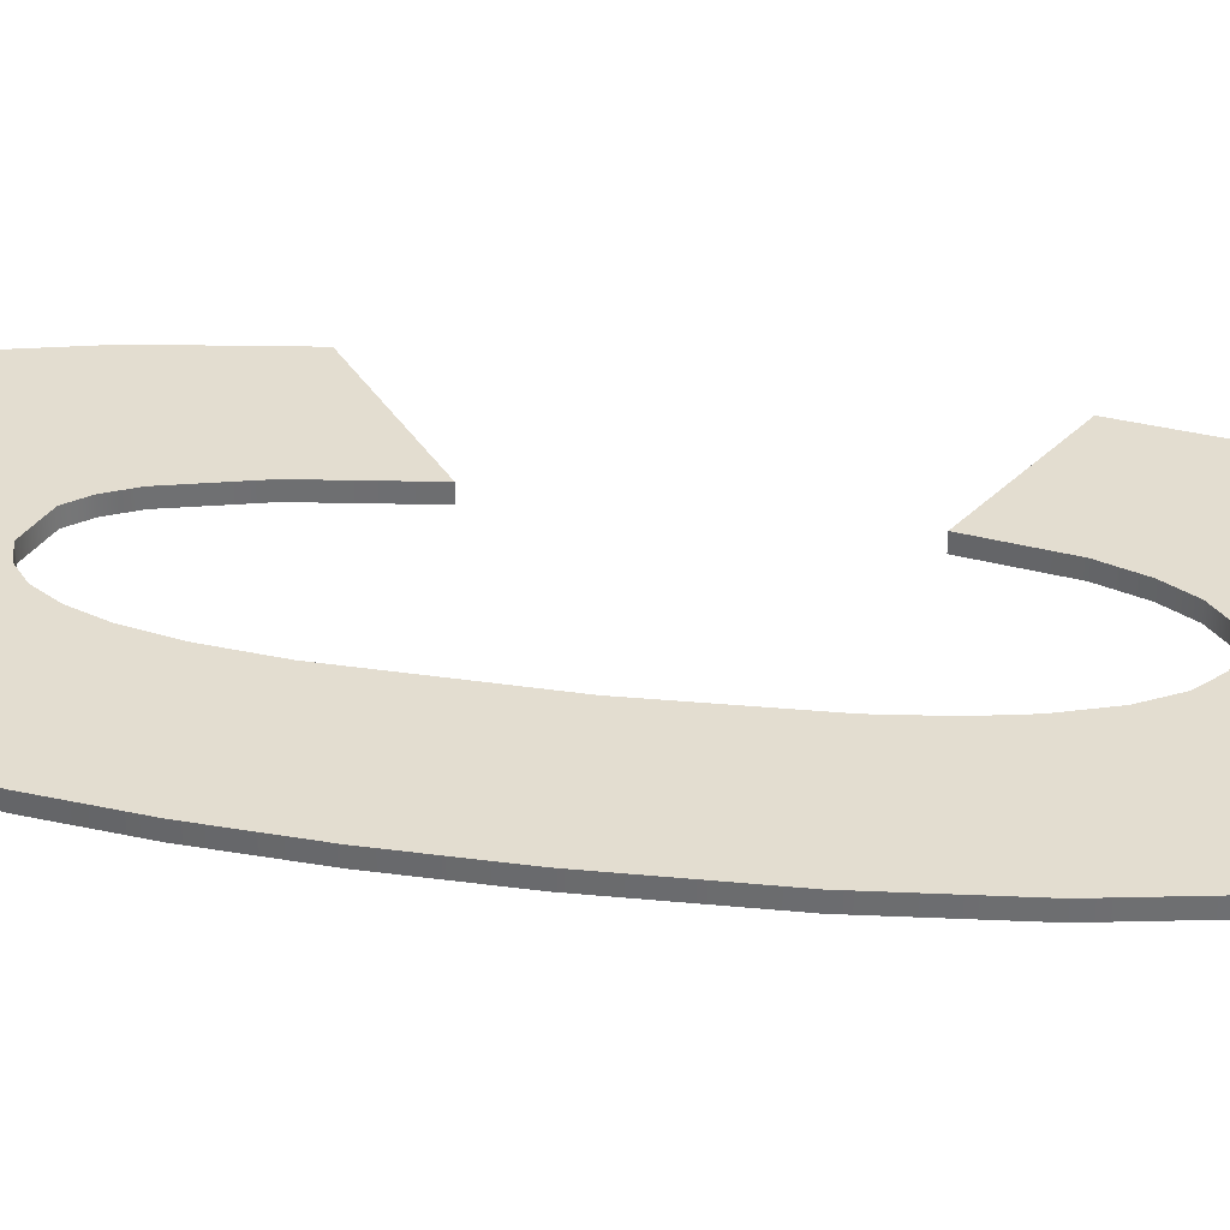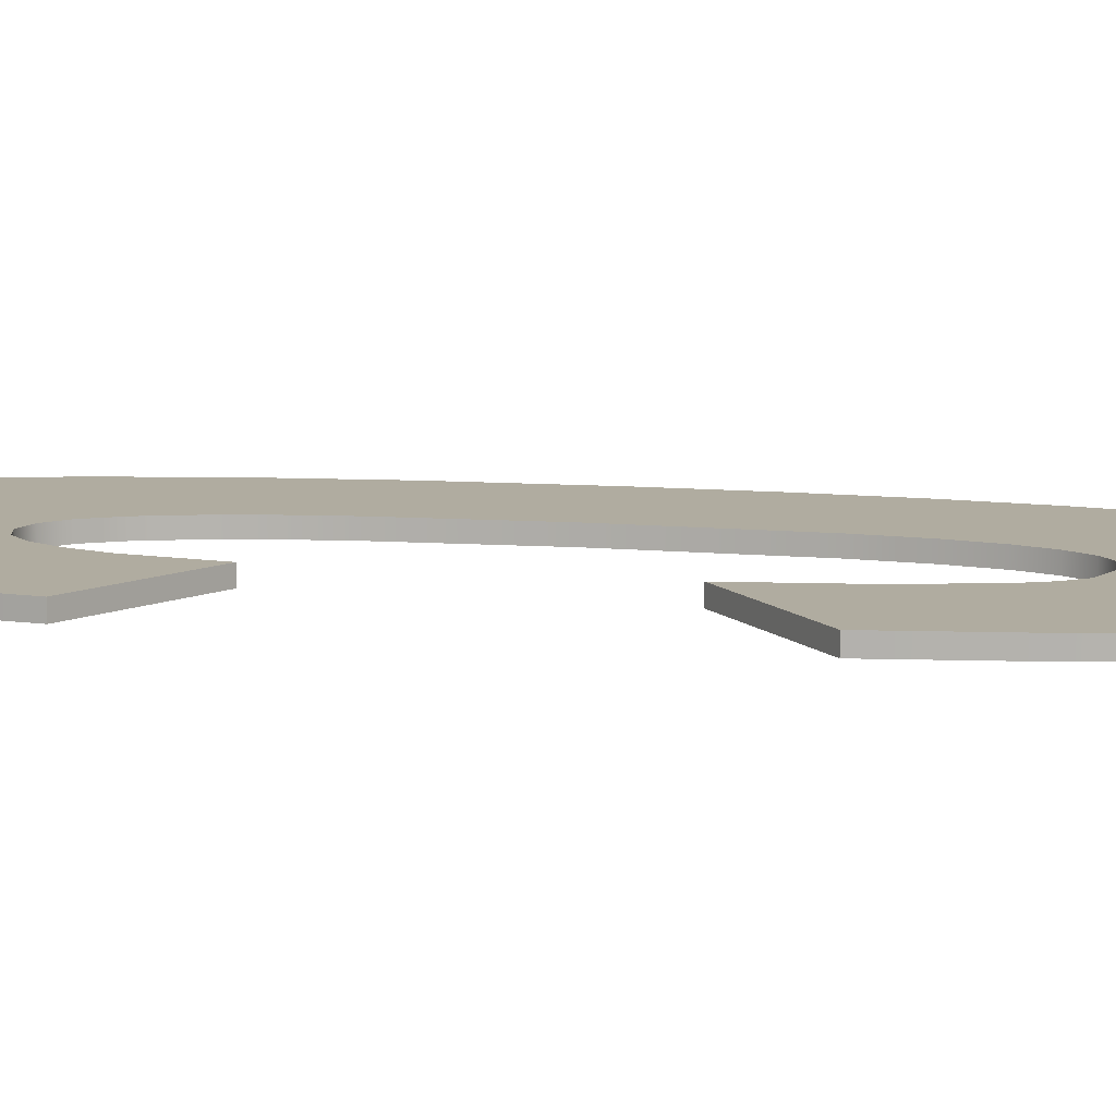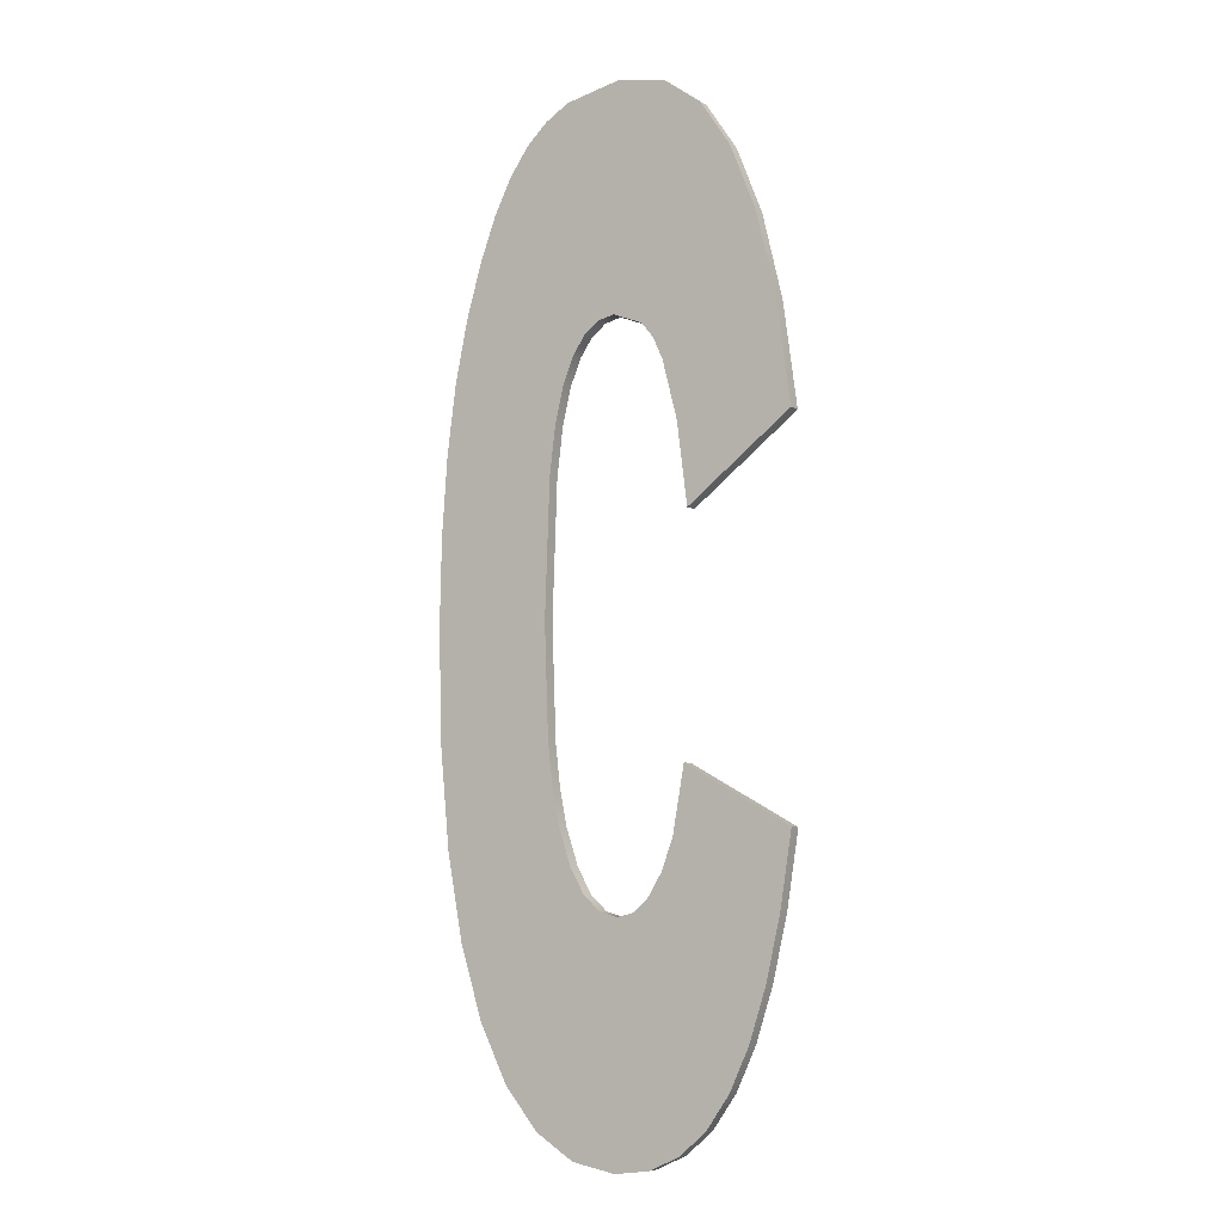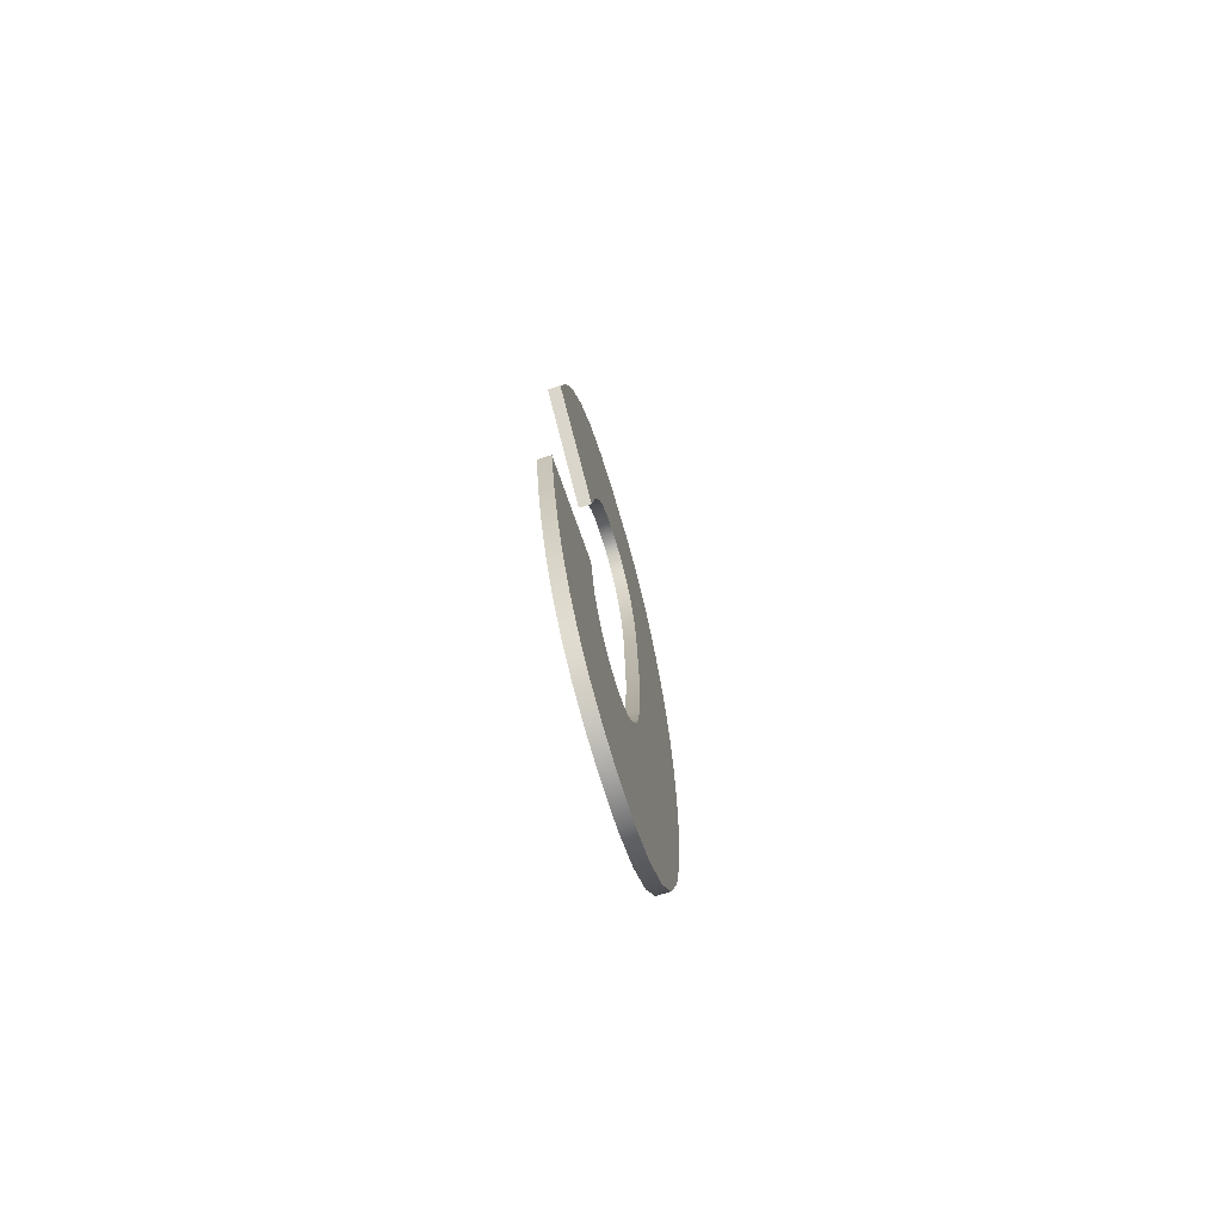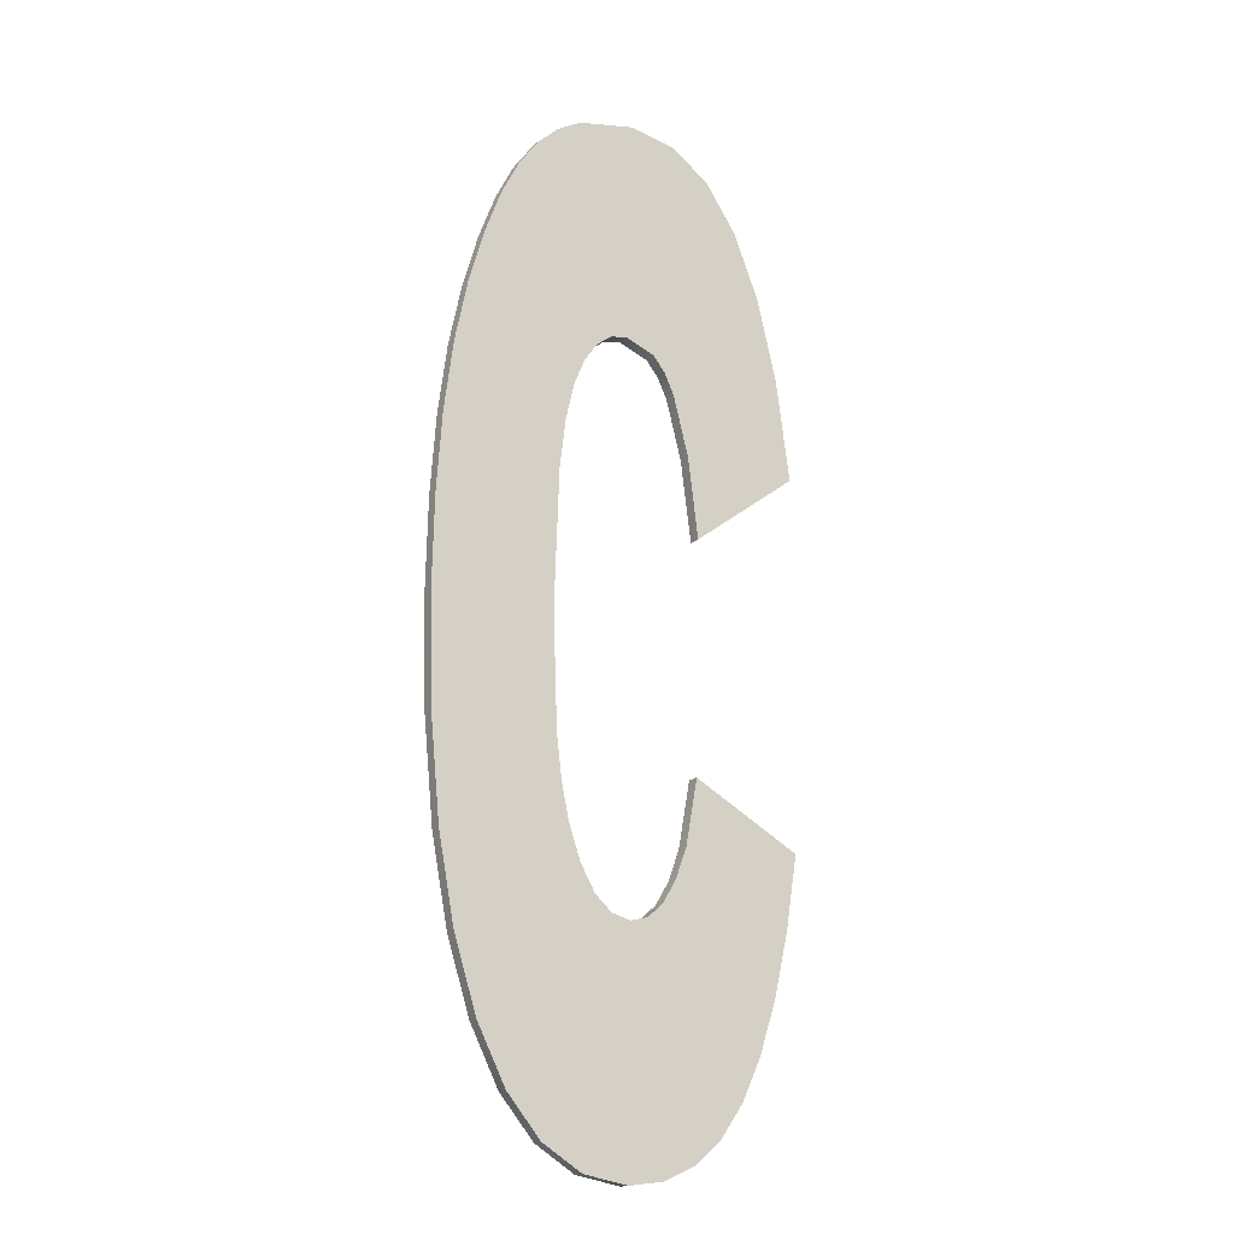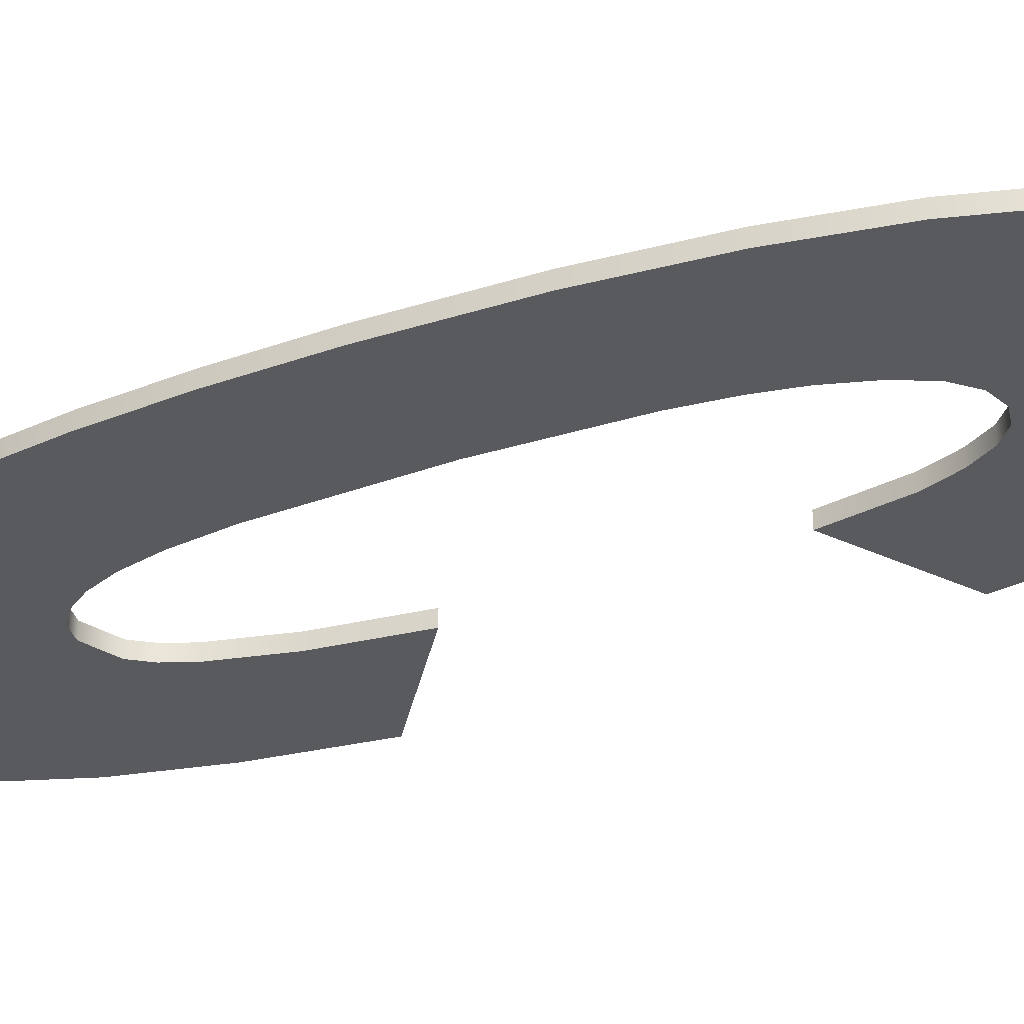
<metadata>
{"format":"obj","ext":"obj","renderer":"f3d","projection":"perspective","resolution":1024,"background":"white","views":[{"elev":35.6,"azim":98.9,"up":"+Y"},{"elev":9.9,"azim":-77.9,"up":"+Y"},{"elev":-7.5,"azim":-148.1,"up":"+Z"},{"elev":-76.1,"azim":-73.1,"up":"+Z"},{"elev":-17.9,"azim":149.7,"up":"+Z"},{"elev":-31.2,"azim":116.5,"up":"+Y"}]}
</metadata>
<code>
o mesh296/mesh296-geometry#mesh296-geometry
v 0.4714 -0.1978 0.1641
v 0.4716 -0.1978 0.1806
v 0.4717 -0.1978 0.1735
v 0.4711 -0.1978 0.187
v 0.4717 -0.1989 0.1735
v 0.4714 -0.1989 0.1641
v 0.4706 -0.1978 0.1559
v 0.4716 -0.1989 0.1806
v 0.4706 -0.1989 0.1559
v 0.4703 -0.1978 0.1928
v 0.4711 -0.1989 0.187
v 0.4693 -0.1989 0.1489
v 0.4693 -0.1978 0.1489
v 0.4703 -0.1989 0.1928
v 0.4693 -0.1978 0.1979
v 0.4675 -0.1989 0.143
v 0.4693 -0.1989 0.1979
v 0.4675 -0.1978 0.143
v 0.468 -0.1978 0.2023
v 0.4651 -0.1978 0.1383
v 0.468 -0.1989 0.2023
v 0.4667 -0.1978 0.206
v 0.4651 -0.1989 0.1383
v 0.4667 -0.1989 0.206
v 0.4623 -0.1978 0.135
v 0.4652 -0.1978 0.209
v 0.4652 -0.1989 0.209
v 0.4623 -0.1989 0.135
v 0.4636 -0.1978 0.2112
v 0.4636 -0.1989 0.2112
v 0.4591 -0.1978 0.133
v 0.4618 -0.1978 0.2129
v 0.4618 -0.1989 0.2129
v 0.4591 -0.1989 0.133
v 0.4614 -0.1978 0.164
v 0.4618 -0.1978 0.1733
v 0.4618 -0.1989 0.1733
v 0.4614 -0.1989 0.164
v 0.4555 -0.1978 0.1323
v 0.461 -0.1978 0.1604
v 0.4614 -0.1978 0.1845
v 0.4598 -0.1989 0.214
v 0.4614 -0.1989 0.1845
v 0.461 -0.1989 0.1604
v 0.4555 -0.1989 0.1323
v 0.4582 -0.1978 0.1525
v 0.4604 -0.1978 0.1576
v 0.4598 -0.1978 0.214
v 0.4604 -0.1989 0.1576
v 0.4582 -0.1989 0.1525
v 0.4526 -0.1978 0.1327
v 0.4594 -0.1978 0.1546
v 0.4568 -0.1978 0.1512
v 0.4608 -0.1978 0.1885
v 0.4608 -0.1989 0.1885
v 0.455 -0.1989 0.215
v 0.4594 -0.1989 0.1546
v 0.4568 -0.1989 0.1512
v 0.4526 -0.1989 0.1327
v 0.4552 -0.1978 0.1508
v 0.4601 -0.1978 0.1915
v 0.455 -0.1978 0.215
v 0.4592 -0.1989 0.1937
v 0.4601 -0.1989 0.1915
v 0.4552 -0.1989 0.1508
v 0.45 -0.1978 0.1339
v 0.4538 -0.1978 0.1512
v 0.4592 -0.1978 0.1937
v 0.4511 -0.1989 0.2142
v 0.4582 -0.1989 0.1952
v 0.4538 -0.1989 0.1512
v 0.45 -0.1989 0.1339
v 0.4525 -0.1978 0.1523
v 0.4582 -0.1978 0.1952
v 0.4511 -0.1978 0.2142
v 0.4531 -0.1989 0.1955
v 0.457 -0.1989 0.1961
v 0.4525 -0.1989 0.1523
v 0.4478 -0.1978 0.1358
v 0.4514 -0.1978 0.1542
v 0.457 -0.1978 0.1961
v 0.4531 -0.1978 0.1955
v 0.4479 -0.1989 0.2119
v 0.4556 -0.1989 0.1965
v 0.4521 -0.1989 0.1942
v 0.4514 -0.1989 0.1542
v 0.4478 -0.1989 0.1358
v 0.4495 -0.1978 0.162
v 0.4505 -0.1978 0.1567
v 0.4556 -0.1978 0.1965
v 0.4521 -0.1978 0.1942
v 0.4479 -0.1978 0.2119
v 0.45 -0.1989 0.1876
v 0.4513 -0.1989 0.1925
v 0.4505 -0.1989 0.1567
v 0.4495 -0.1989 0.162
v 0.4459 -0.1978 0.1384
v 0.4408 -0.1978 0.1572
v 0.4513 -0.1978 0.1925
v 0.45 -0.1978 0.1876
v 0.4453 -0.1989 0.208
v 0.4492 -0.1989 0.1809
v 0.4408 -0.1989 0.1572
v 0.4459 -0.1989 0.1384
v 0.4492 -0.1978 0.1809
v 0.4453 -0.1978 0.208
v 0.4405 -0.1989 0.1875
v 0.4443 -0.1978 0.1419
v 0.4417 -0.1978 0.1513
v 0.4405 -0.1978 0.1875
v 0.4432 -0.1978 0.2027
v 0.4432 -0.1989 0.2027
v 0.4443 -0.1989 0.1419
v 0.4429 -0.1978 0.1462
v 0.4417 -0.1989 0.1513
v 0.4416 -0.1989 0.1958
v 0.4429 -0.1989 0.1462
v 0.4416 -0.1978 0.1958
f 1 2 3
f 2 1 4
f 3 2 1
f 4 1 2
f 2 5 3
f 3 5 2
f 3 6 1
f 1 6 3
f 4 1 7
f 7 1 4
f 4 8 2
f 2 8 4
f 5 2 8
f 8 2 5
f 6 3 5
f 5 3 6
f 9 1 6
f 6 1 9
f 1 9 7
f 7 9 1
f 4 7 10
f 10 7 4
f 8 4 11
f 11 4 8
f 8 6 5
f 5 6 8
f 6 11 9
f 9 11 6
f 12 7 9
f 9 7 12
f 10 7 13
f 13 7 10
f 10 11 4
f 4 11 10
f 6 8 11
f 11 8 6
f 9 11 14
f 14 11 9
f 7 12 13
f 13 12 7
f 9 14 12
f 12 14 9
f 10 13 15
f 15 13 10
f 11 10 14
f 14 10 11
f 16 13 12
f 12 13 16
f 12 14 17
f 17 14 12
f 15 13 18
f 18 13 15
f 15 14 10
f 10 14 15
f 13 16 18
f 18 16 13
f 12 17 16
f 16 17 12
f 14 15 17
f 17 15 14
f 15 18 19
f 19 18 15
f 16 20 18
f 18 20 16
f 16 17 21
f 21 17 16
f 19 17 15
f 15 17 19
f 19 18 22
f 22 18 19
f 20 16 23
f 23 16 20
f 22 18 20
f 20 18 22
f 17 19 21
f 21 19 17
f 16 21 24
f 24 21 16
f 22 21 19
f 19 21 22
f 16 24 23
f 23 24 16
f 23 25 20
f 20 25 23
f 22 20 26
f 26 20 22
f 21 22 24
f 24 22 21
f 23 24 27
f 27 24 23
f 25 23 28
f 28 23 25
f 29 20 25
f 25 20 29
f 26 20 29
f 29 20 26
f 27 22 26
f 26 22 27
f 22 27 24
f 24 27 22
f 23 27 30
f 30 27 23
f 23 30 28
f 28 30 23
f 28 31 25
f 25 31 28
f 29 25 32
f 32 25 29
f 30 26 29
f 29 26 30
f 26 30 27
f 27 30 26
f 28 30 33
f 33 30 28
f 31 28 34
f 34 28 31
f 35 25 31
f 31 25 35
f 32 25 36
f 36 25 32
f 33 29 32
f 32 29 33
f 29 33 30
f 30 33 29
f 28 33 37
f 37 33 28
f 28 38 34
f 34 38 28
f 34 39 31
f 31 39 34
f 36 25 35
f 35 25 36
f 35 31 40
f 40 31 35
f 41 32 36
f 36 32 41
f 32 42 33
f 33 42 32
f 33 43 37
f 37 43 33
f 28 37 38
f 38 37 28
f 34 38 44
f 44 38 34
f 39 34 45
f 45 34 39
f 46 31 39
f 39 31 46
f 35 37 36
f 36 37 35
f 40 31 47
f 47 31 40
f 40 38 35
f 35 38 40
f 32 41 48
f 48 41 32
f 36 43 41
f 41 43 36
f 42 32 48
f 48 32 42
f 43 33 42
f 42 33 43
f 43 36 37
f 37 36 43
f 37 35 38
f 38 35 37
f 38 40 44
f 44 40 38
f 34 44 49
f 49 44 34
f 34 50 45
f 45 50 34
f 45 51 39
f 39 51 45
f 52 31 46
f 46 31 52
f 46 39 53
f 53 39 46
f 47 31 52
f 52 31 47
f 47 44 40
f 40 44 47
f 48 41 54
f 54 41 48
f 55 41 43
f 43 41 55
f 48 56 42
f 42 56 48
f 43 42 55
f 55 42 43
f 44 47 49
f 49 47 44
f 34 49 57
f 57 49 34
f 34 57 50
f 50 57 34
f 45 50 58
f 58 50 45
f 51 45 59
f 59 45 51
f 60 39 51
f 51 39 60
f 50 52 46
f 46 52 50
f 53 39 60
f 60 39 53
f 58 46 53
f 53 46 58
f 52 49 47
f 47 49 52
f 41 55 54
f 54 55 41
f 48 54 61
f 61 54 48
f 56 48 62
f 62 48 56
f 63 42 56
f 56 42 63
f 55 42 64
f 64 42 55
f 49 52 57
f 57 52 49
f 52 50 57
f 57 50 52
f 46 58 50
f 50 58 46
f 45 58 65
f 65 58 45
f 45 65 59
f 59 65 45
f 59 66 51
f 51 66 59
f 60 51 67
f 67 51 60
f 65 53 60
f 60 53 65
f 53 65 58
f 58 65 53
f 64 54 55
f 55 54 64
f 54 64 61
f 61 64 54
f 48 61 68
f 68 61 48
f 48 68 62
f 62 68 48
f 62 69 56
f 56 69 62
f 64 42 63
f 63 42 64
f 63 56 70
f 70 56 63
f 59 65 71
f 71 65 59
f 66 59 72
f 72 59 66
f 73 51 66
f 66 51 73
f 67 51 73
f 73 51 67
f 71 60 67
f 67 60 71
f 60 71 65
f 65 71 60
f 64 68 61
f 61 68 64
f 62 68 74
f 74 68 62
f 69 62 75
f 75 62 69
f 76 56 69
f 69 56 76
f 68 64 63
f 63 64 68
f 70 56 77
f 77 56 70
f 74 63 70
f 70 63 74
f 59 71 78
f 78 71 59
f 59 78 72
f 72 78 59
f 72 79 66
f 66 79 72
f 73 66 80
f 80 66 73
f 78 67 73
f 73 67 78
f 67 78 71
f 71 78 67
f 63 74 68
f 68 74 63
f 62 74 81
f 81 74 62
f 62 82 75
f 75 82 62
f 75 83 69
f 69 83 75
f 84 56 76
f 76 56 84
f 76 69 85
f 85 69 76
f 77 56 84
f 84 56 77
f 81 70 77
f 77 70 81
f 70 81 74
f 74 81 70
f 72 78 86
f 86 78 72
f 79 72 87
f 87 72 79
f 88 66 79
f 79 66 88
f 80 66 89
f 89 66 80
f 86 73 80
f 80 73 86
f 73 86 78
f 78 86 73
f 62 81 90
f 90 81 62
f 62 90 82
f 82 90 62
f 75 82 91
f 91 82 75
f 83 75 92
f 92 75 83
f 93 69 83
f 83 69 93
f 82 84 76
f 76 84 82
f 85 69 94
f 94 69 85
f 91 76 85
f 85 76 91
f 90 77 84
f 84 77 90
f 77 90 81
f 81 90 77
f 72 86 95
f 95 86 72
f 72 96 87
f 87 96 72
f 87 97 79
f 79 97 87
f 89 66 88
f 88 66 89
f 88 79 98
f 98 79 88
f 89 86 80
f 80 86 89
f 84 82 90
f 90 82 84
f 76 91 82
f 82 91 76
f 75 91 99
f 99 91 75
f 75 100 92
f 92 100 75
f 92 101 83
f 83 101 92
f 94 69 93
f 93 69 94
f 93 83 102
f 102 83 93
f 99 85 94
f 94 85 99
f 85 99 91
f 91 99 85
f 86 89 95
f 95 89 86
f 72 95 96
f 96 95 72
f 87 96 103
f 103 96 87
f 97 87 104
f 104 87 97
f 98 79 97
f 97 79 98
f 88 95 89
f 89 95 88
f 103 88 98
f 98 88 103
f 75 99 100
f 100 99 75
f 92 100 105
f 105 100 92
f 101 92 106
f 106 92 101
f 107 83 101
f 101 83 107
f 93 99 94
f 94 99 93
f 102 83 107
f 107 83 102
f 102 100 93
f 93 100 102
f 95 88 96
f 96 88 95
f 88 103 96
f 96 103 88
f 87 103 104
f 104 103 87
f 104 108 97
f 97 108 104
f 98 97 108
f 108 97 98
f 109 103 98
f 98 103 109
f 99 93 100
f 100 93 99
f 100 102 105
f 105 102 100
f 92 105 110
f 110 105 92
f 92 110 106
f 106 110 92
f 111 101 106
f 106 101 111
f 107 101 112
f 112 101 107
f 110 102 107
f 107 102 110
f 104 103 113
f 113 103 104
f 108 104 113
f 113 104 108
f 98 108 114
f 114 108 98
f 103 109 115
f 115 109 103
f 98 114 109
f 109 114 98
f 102 110 105
f 105 110 102
f 106 110 111
f 111 110 106
f 101 111 112
f 112 111 101
f 107 112 116
f 116 112 107
f 116 110 107
f 107 110 116
f 113 103 117
f 117 103 113
f 117 108 113
f 113 108 117
f 108 117 114
f 114 117 108
f 114 115 109
f 109 115 114
f 117 103 115
f 115 103 117
f 111 110 118
f 118 110 111
f 118 112 111
f 111 112 118
f 112 118 116
f 116 118 112
f 110 116 118
f 118 116 110
f 115 114 117
f 117 114 115

</code>
